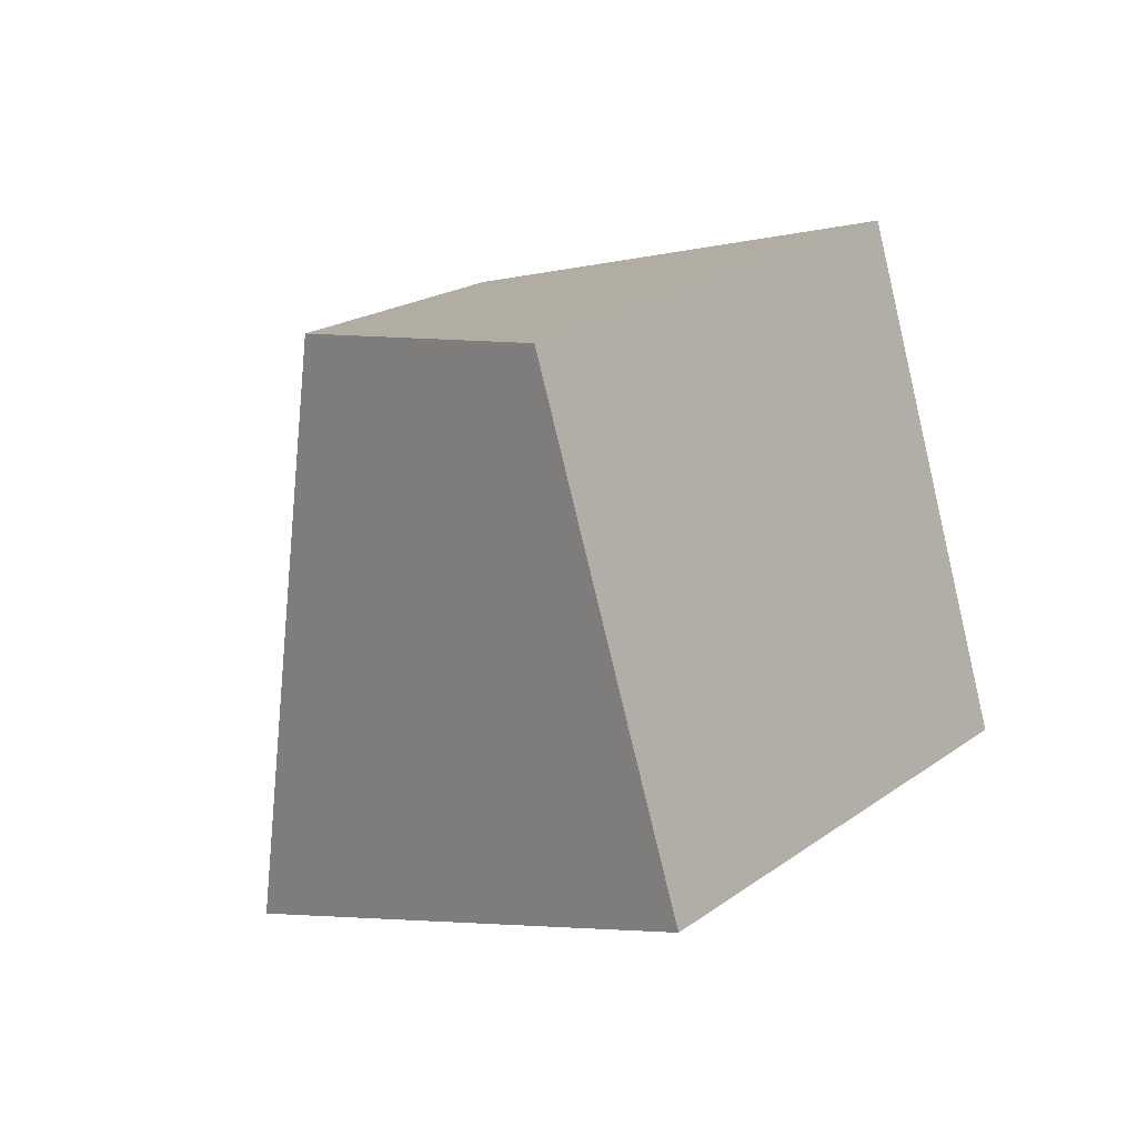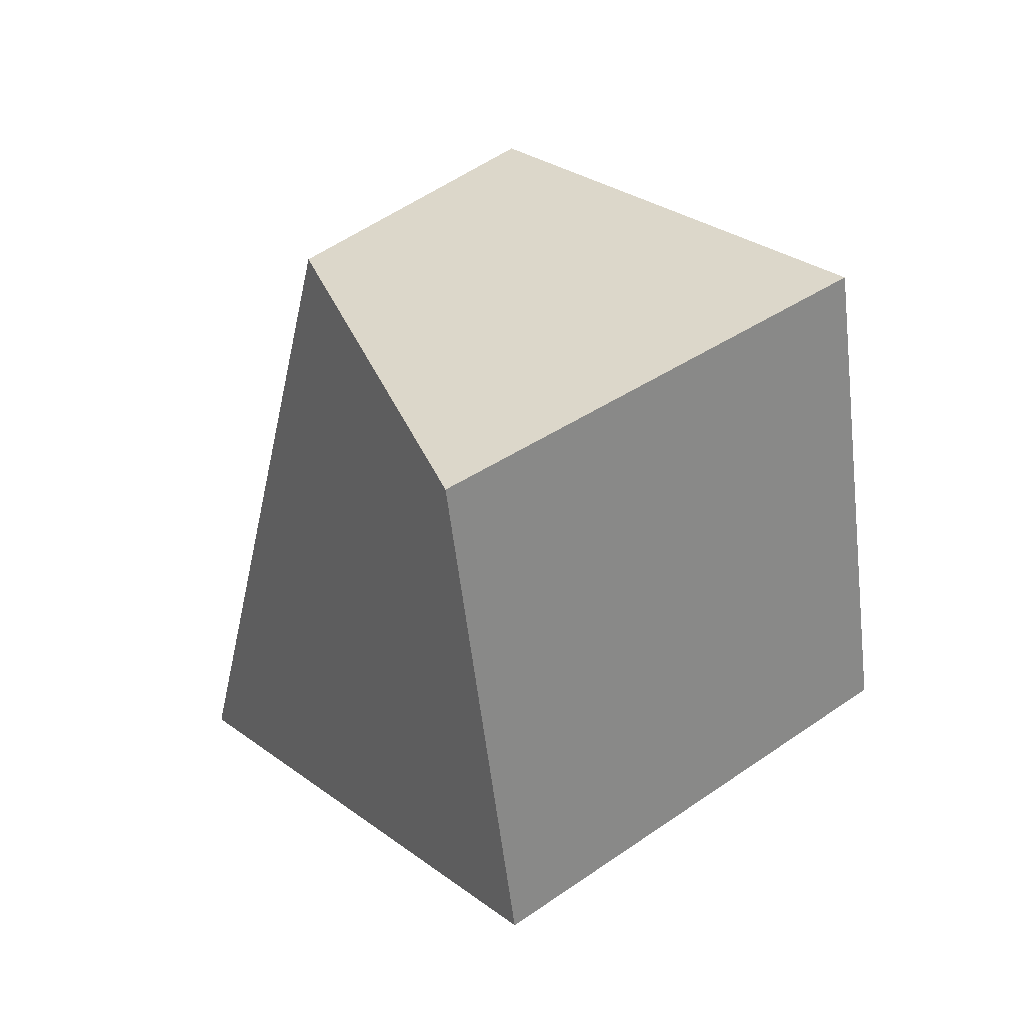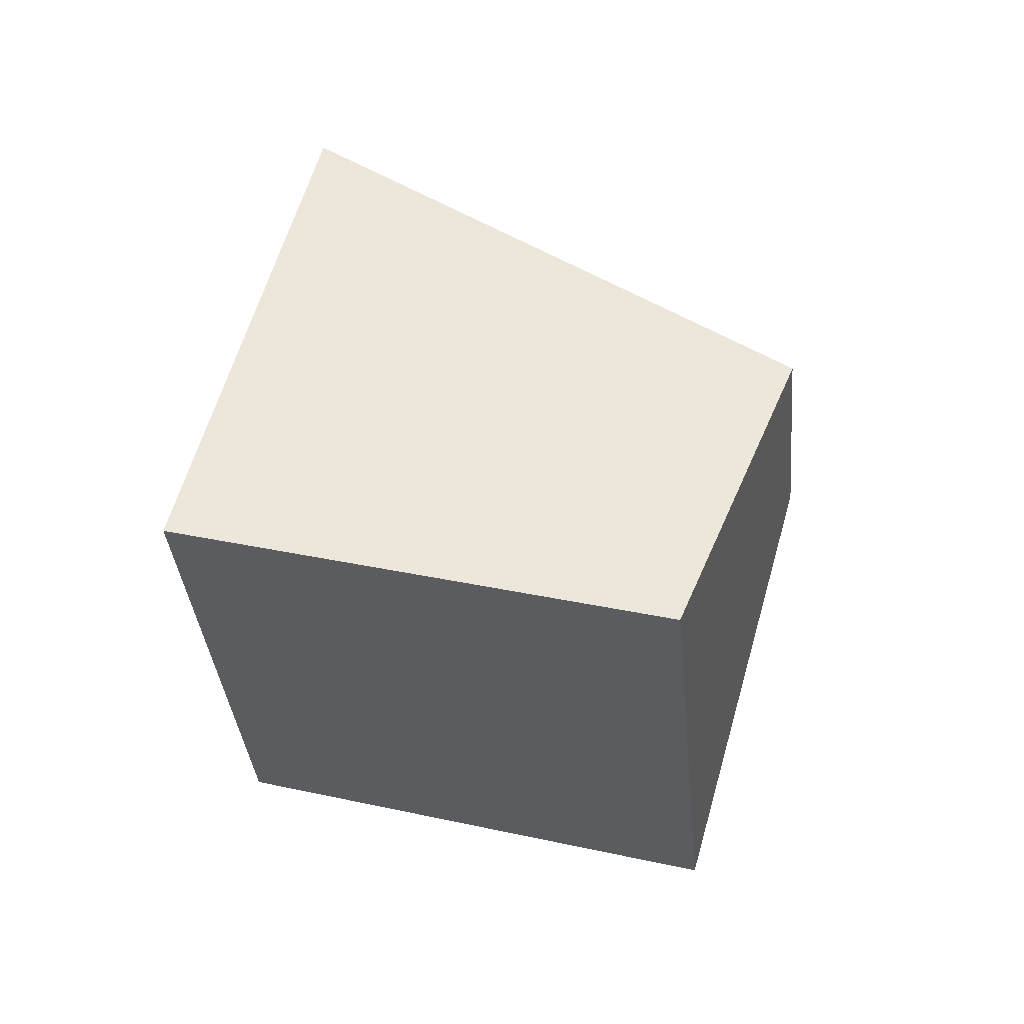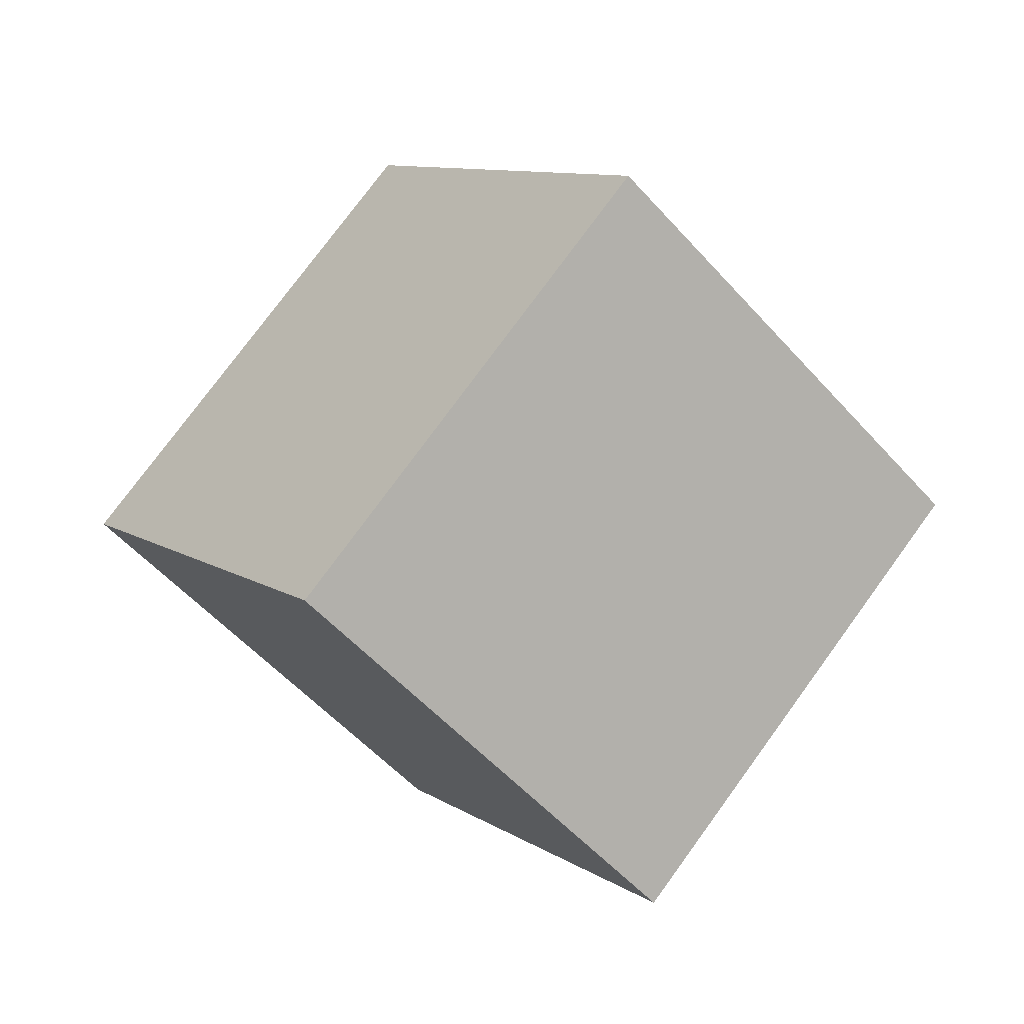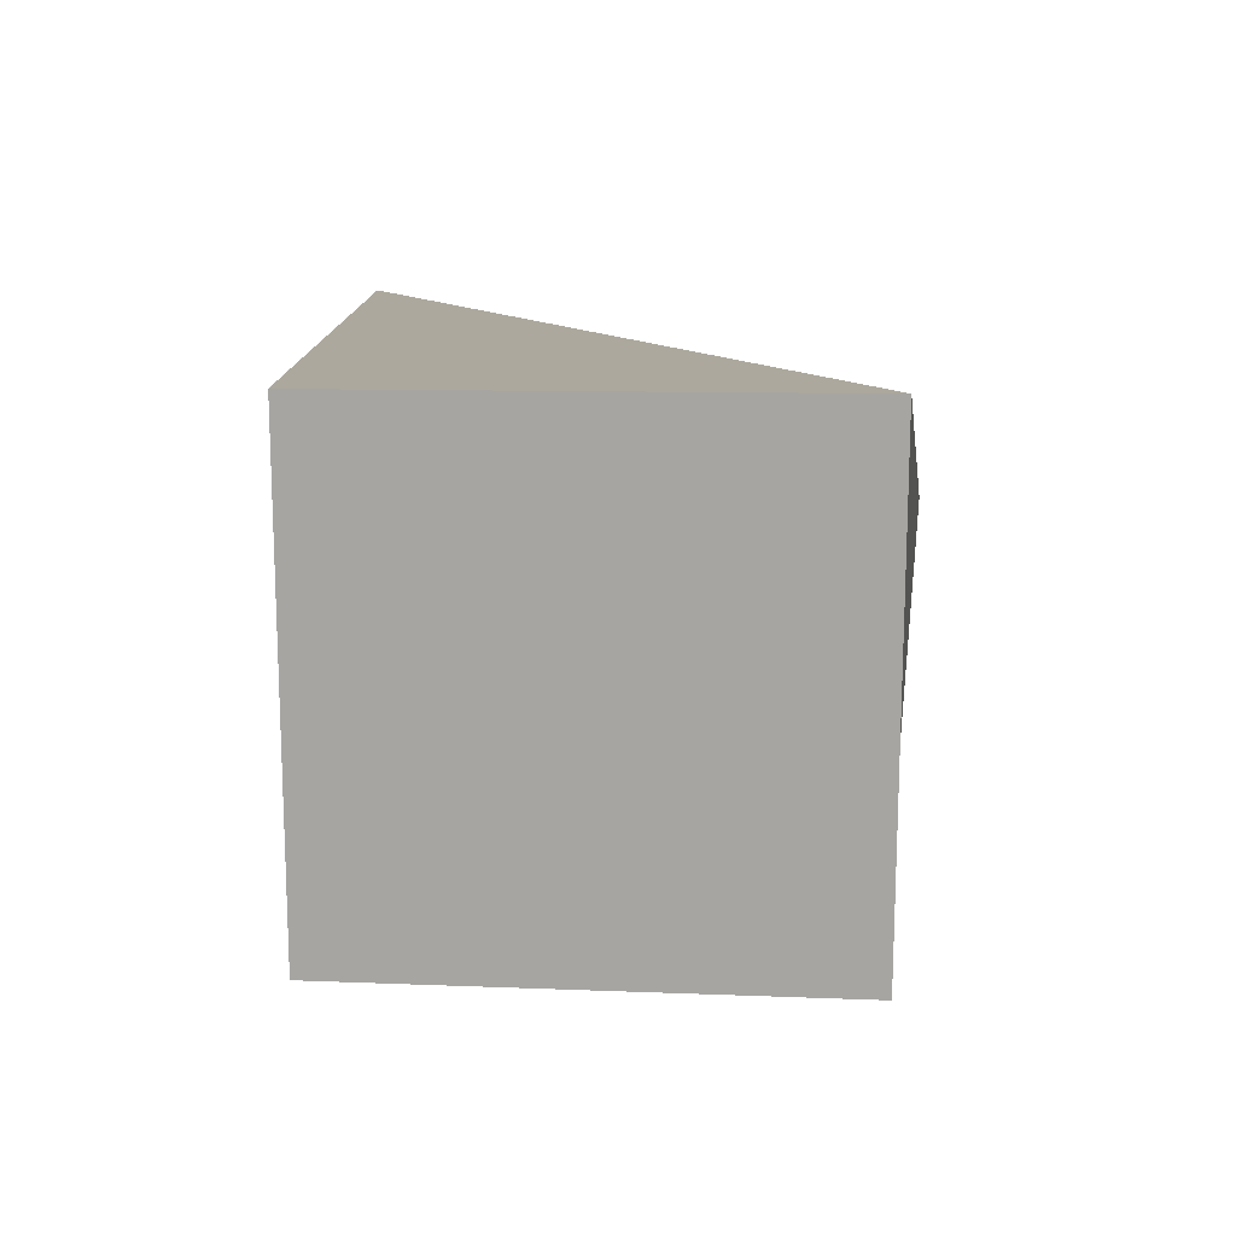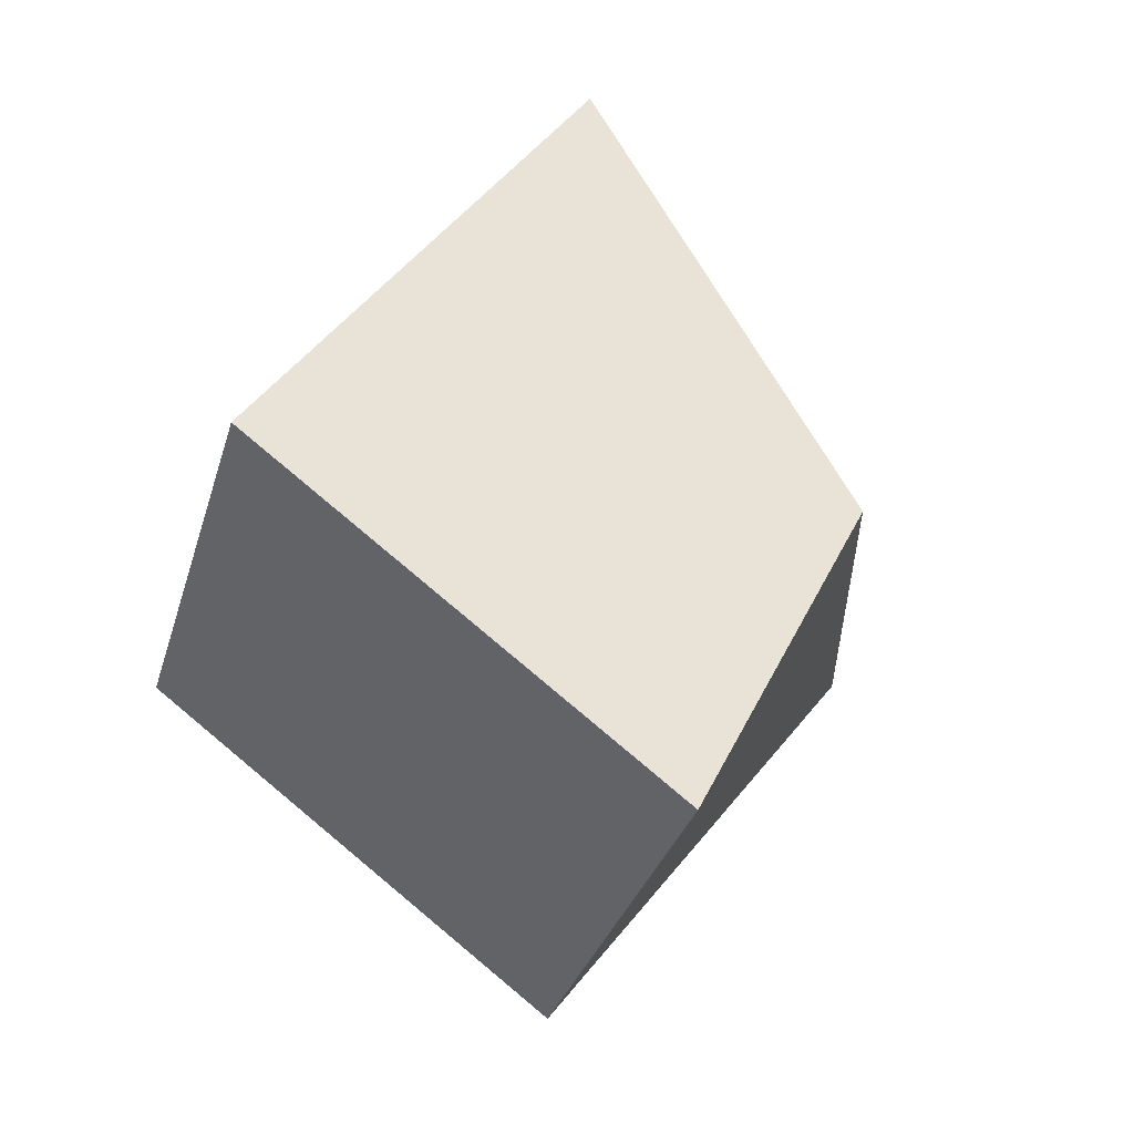
<metadata>
{"format":"obj","ext":"obj","renderer":"f3d","projection":"perspective","resolution":1024,"background":"white","views":[{"elev":45.0,"azim":-117.0,"up":"+Z"},{"elev":67.9,"azim":-105.2,"up":"+Z"},{"elev":27.2,"azim":-38.0,"up":"+Y"},{"elev":-12.0,"azim":-8.8,"up":"+Z"},{"elev":-13.3,"azim":-49.3,"up":"+Y"},{"elev":27.3,"azim":60.8,"up":"+Z"}]}
</metadata>
<code>
o Cube
v -0.2209 1.402 -1.009
v 0.5063 -0.3644 -1.617
v 1.077 0.5727 0.5645
v 1.68 -0.4515 -0.002579
v -1.677 0.4479 -0.005534
v -0.9466 -1.311 -0.6203
v -0.4936 0.3769 1.632
v 0.2228 -1.396 0.9992
f 1 5 7 3
f 4 3 7 8
f 8 7 5 6
f 6 2 4 8
f 2 1 3 4
f 6 5 1 2

</code>
